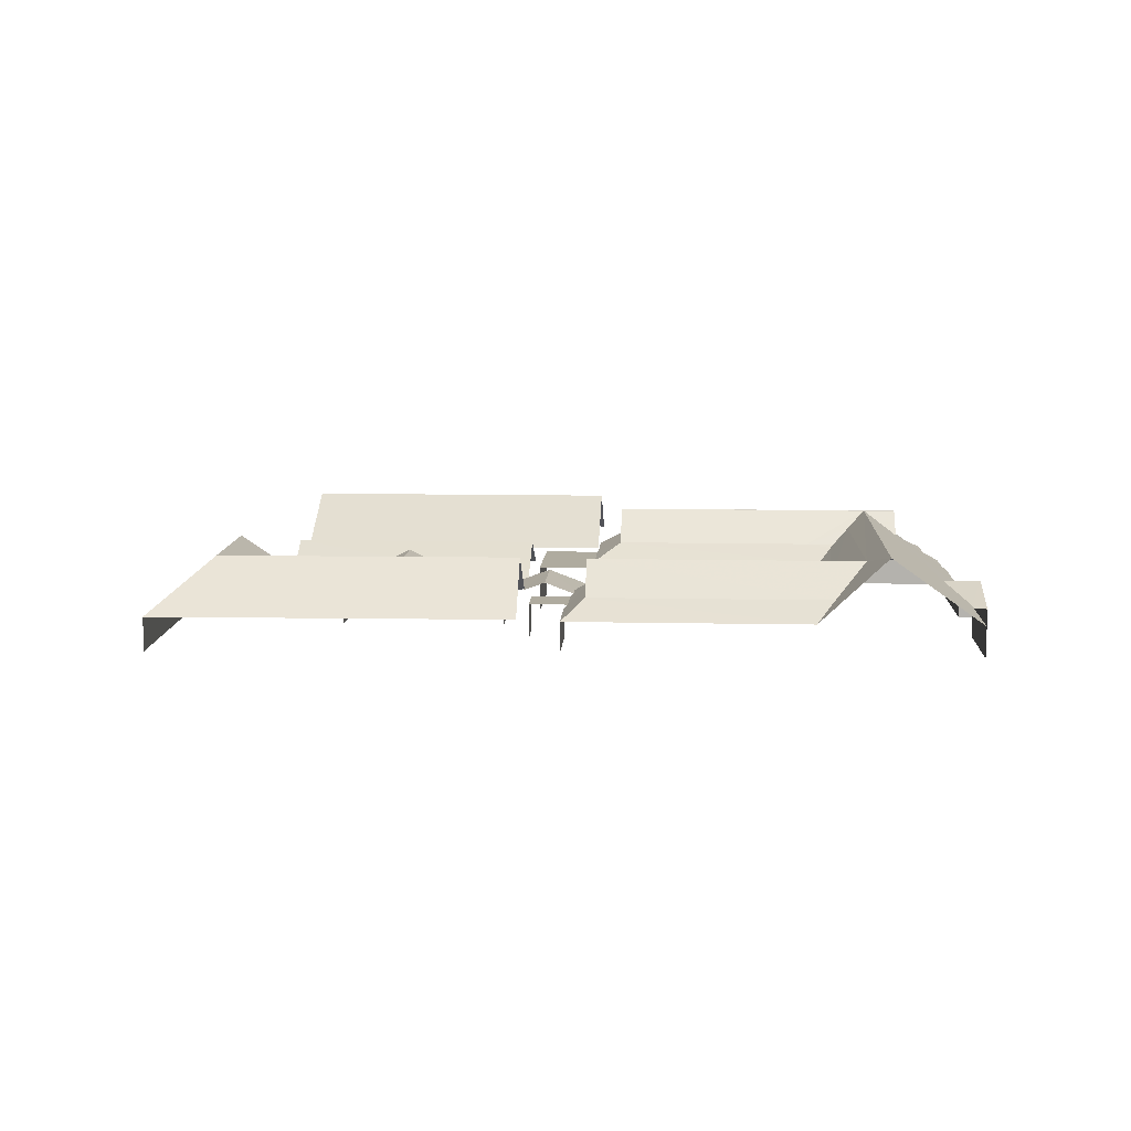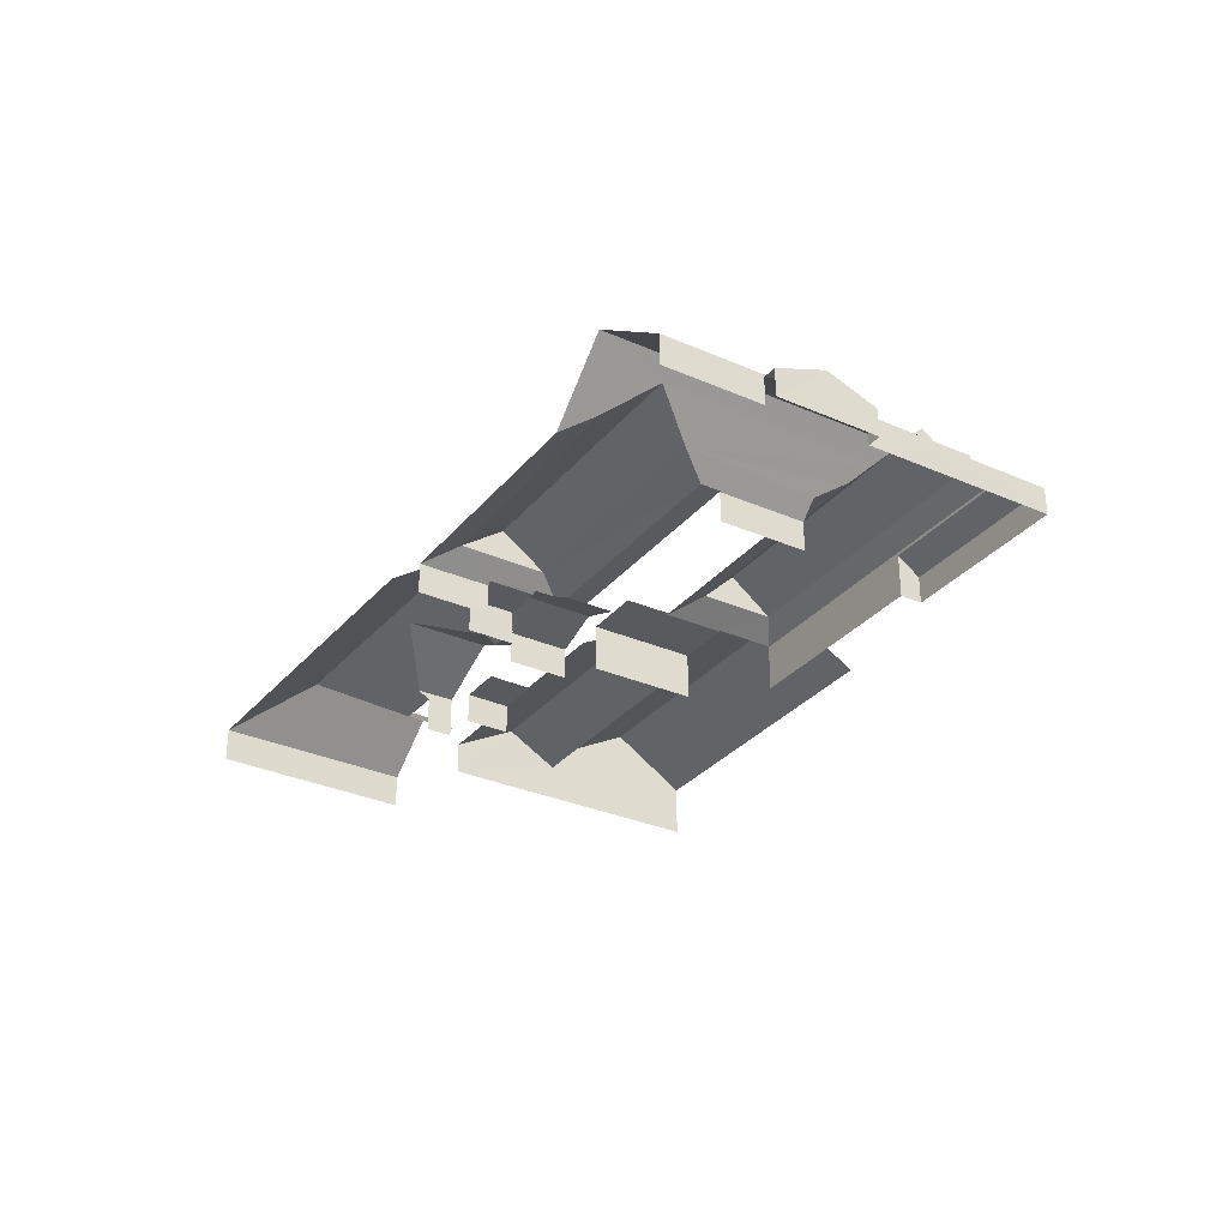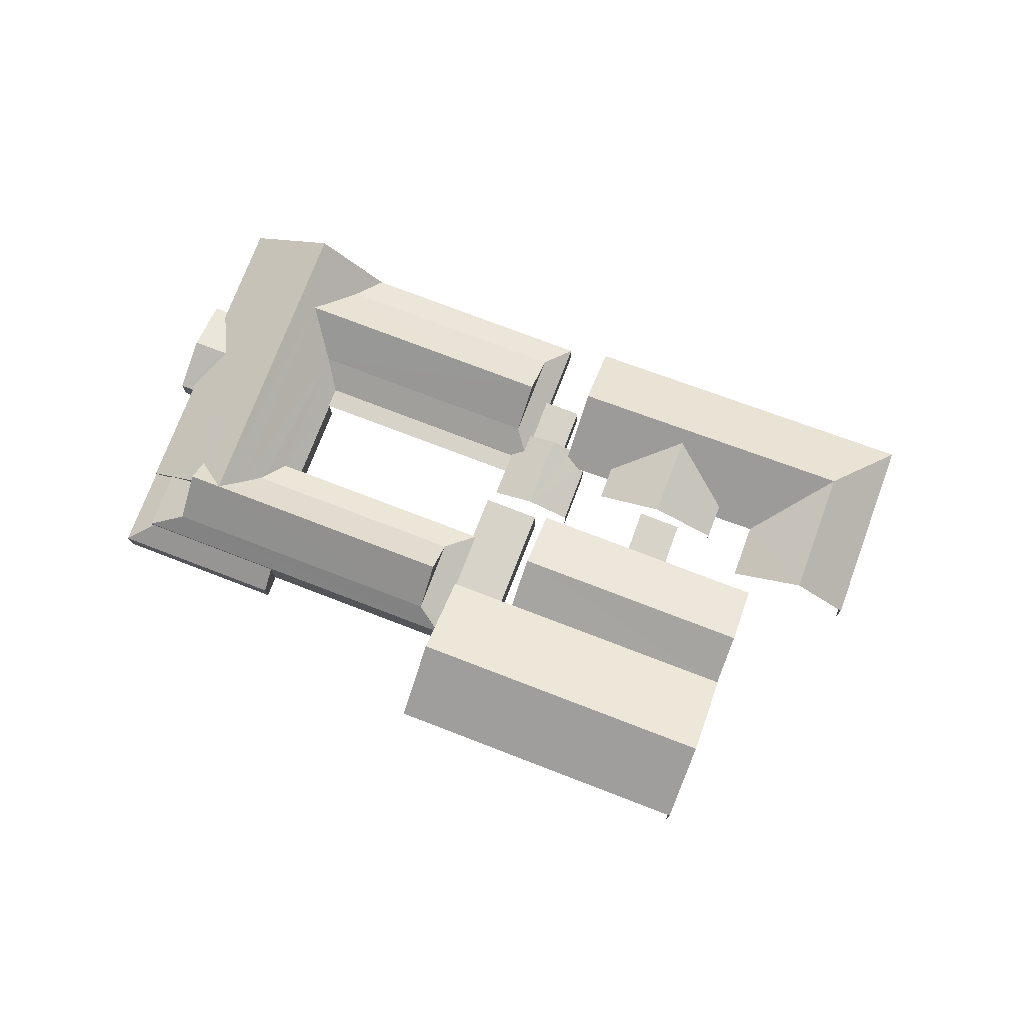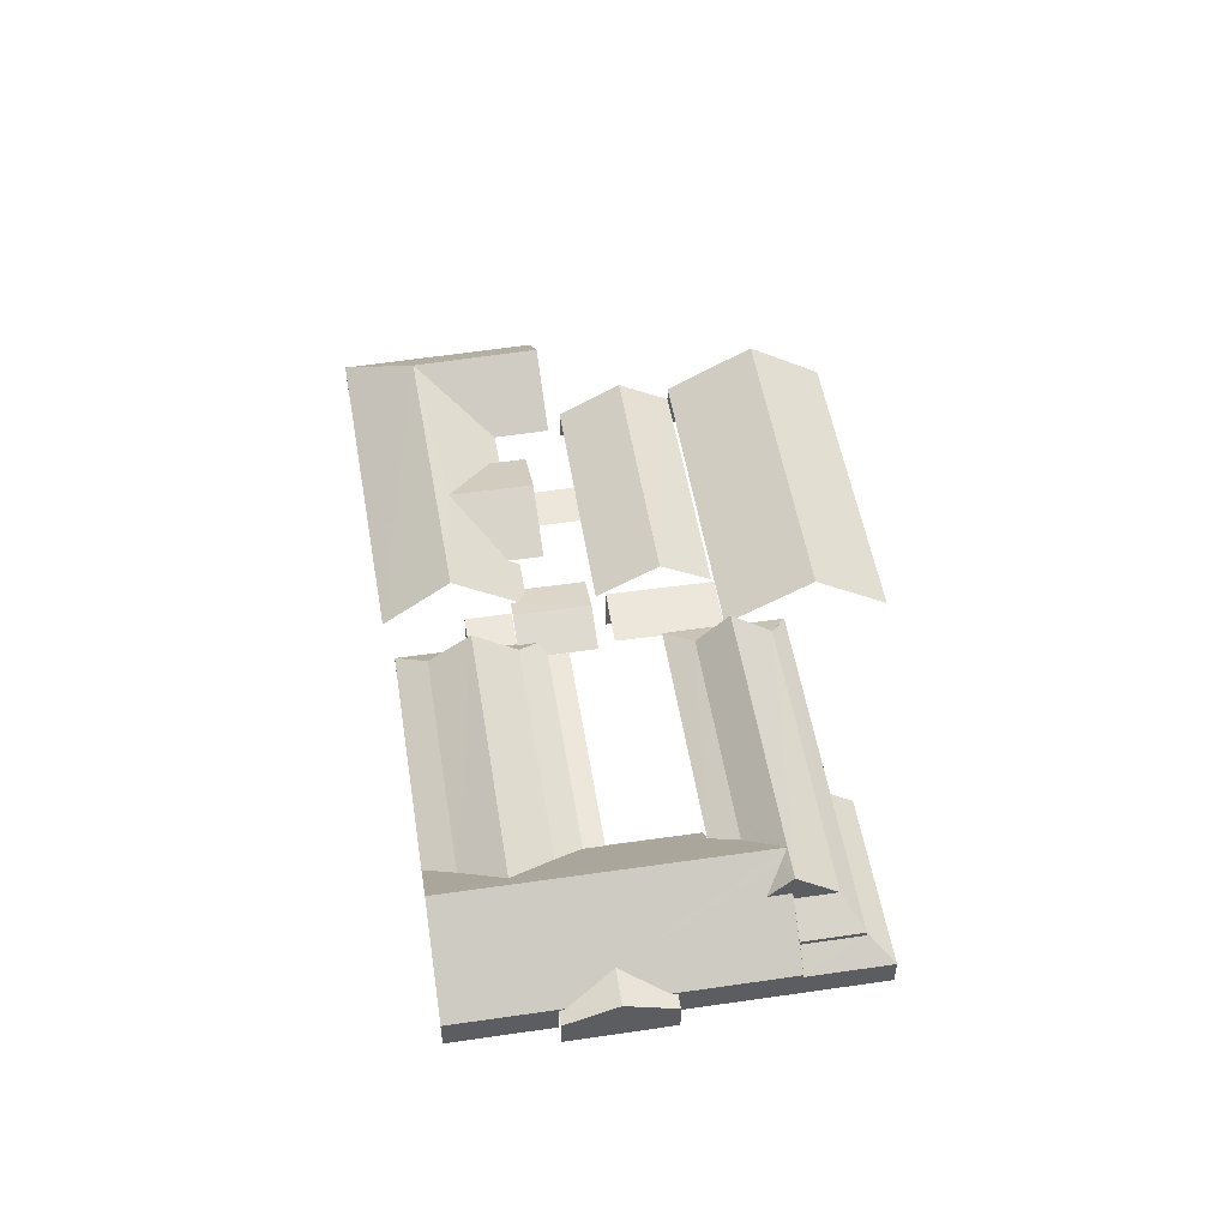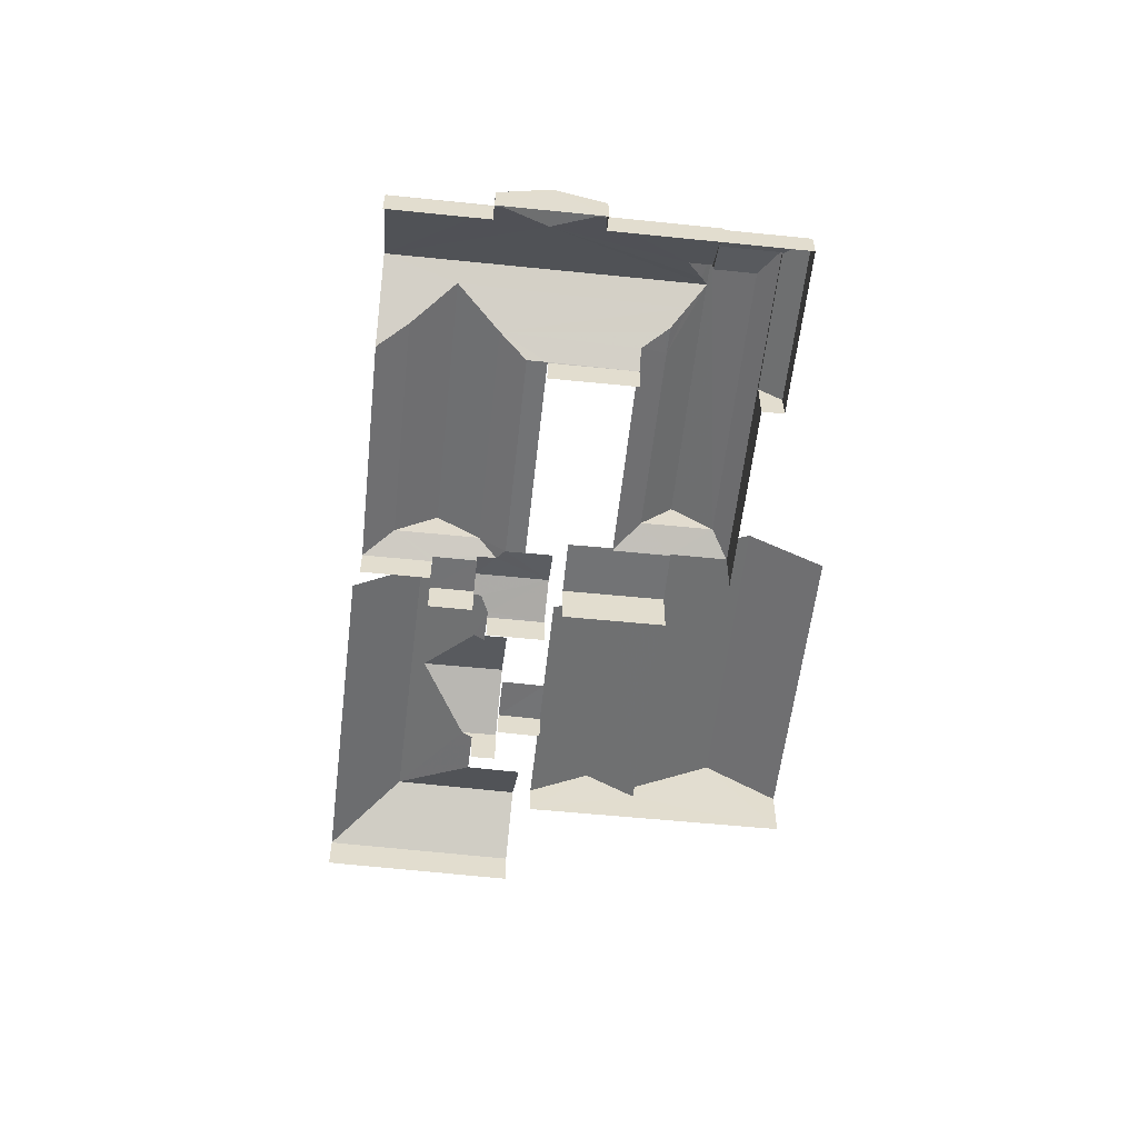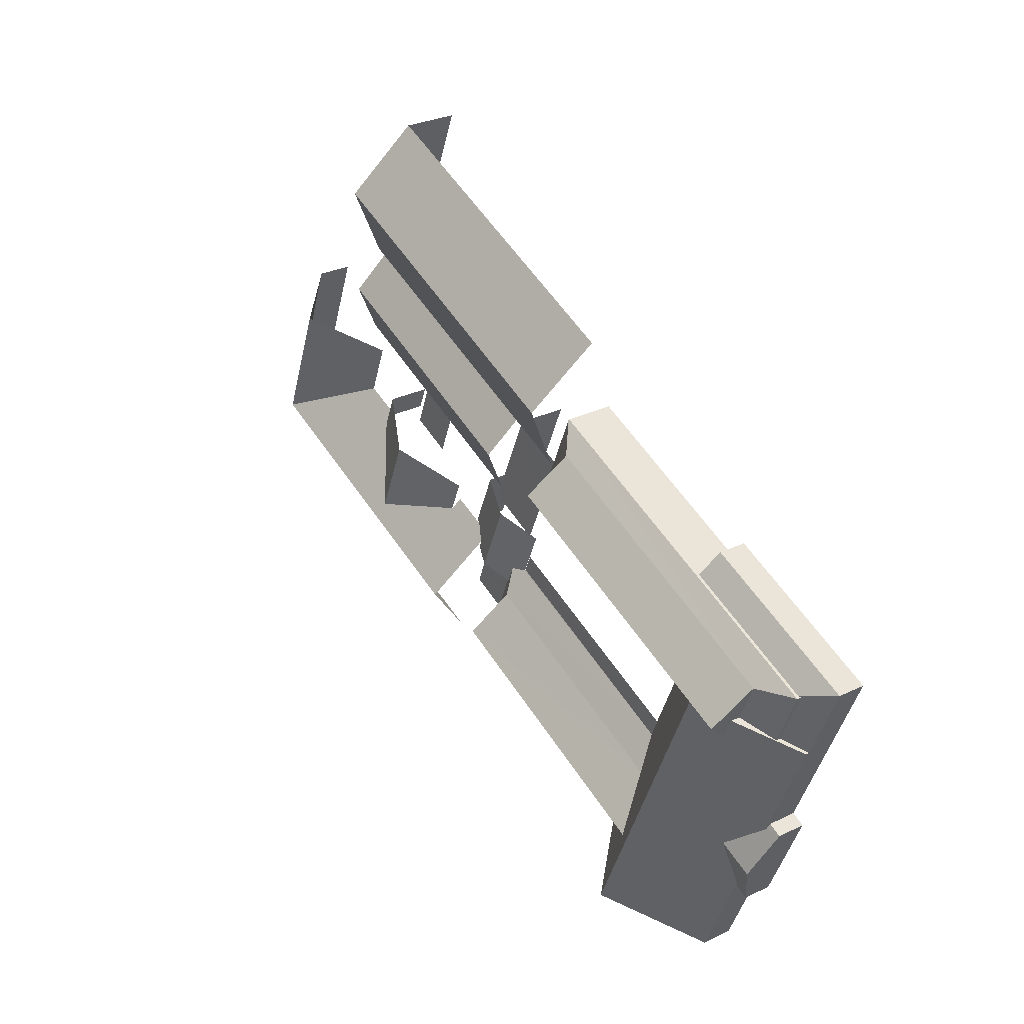
<metadata>
{"format":"obj","ext":"obj","renderer":"f3d","projection":"perspective","resolution":1024,"background":"white","views":[{"elev":9.6,"azim":-18.8,"up":"+Z"},{"elev":-31.0,"azim":35.8,"up":"+Z"},{"elev":76.0,"azim":178.9,"up":"+Z"},{"elev":51.0,"azim":58.9,"up":"+Z"},{"elev":-55.8,"azim":61.8,"up":"+Z"},{"elev":29.2,"azim":54.4,"up":"+Y"}]}
</metadata>
<code>
v -2.207e+05 -1.252e+05 26.42
v -2.207e+05 -1.252e+05 26.42
v -2.207e+05 -1.252e+05 26.42
v -2.207e+05 -1.252e+05 26.42
v -2.207e+05 -1.252e+05 26.42
v -2.207e+05 -1.252e+05 26.42
v -2.207e+05 -1.252e+05 26.42
v -2.207e+05 -1.252e+05 26.42
v -2.207e+05 -1.252e+05 26.42
v -2.206e+05 -1.252e+05 26.42
v -2.206e+05 -1.252e+05 26.42
v -2.206e+05 -1.252e+05 26.42
v -2.207e+05 -1.252e+05 26.42
v -2.207e+05 -1.252e+05 26.42
v -2.206e+05 -1.252e+05 26.42
v -2.206e+05 -1.252e+05 26.42
v -2.206e+05 -1.252e+05 26.42
v -2.206e+05 -1.252e+05 26.42
v -2.207e+05 -1.252e+05 26.42
v -2.206e+05 -1.252e+05 26.42
v -2.206e+05 -1.252e+05 26.42
v -2.206e+05 -1.252e+05 26.42
v -2.207e+05 -1.252e+05 26.42
v -2.207e+05 -1.252e+05 26.42
v -2.207e+05 -1.252e+05 26.42
v -2.207e+05 -1.252e+05 26.42
v -2.207e+05 -1.252e+05 26.42
v -2.206e+05 -1.252e+05 26.42
v -2.207e+05 -1.252e+05 26.42
v -2.207e+05 -1.252e+05 26.42
v -2.207e+05 -1.252e+05 26.42
v -2.207e+05 -1.252e+05 26.42
v -2.207e+05 -1.252e+05 26.42
v -2.207e+05 -1.252e+05 26.42
v -2.207e+05 -1.252e+05 26.42
v -2.207e+05 -1.252e+05 26.42
v -2.207e+05 -1.252e+05 26.42
v -2.207e+05 -1.252e+05 26.42
v -2.207e+05 -1.252e+05 26.42
v -2.207e+05 -1.252e+05 26.42
v -2.207e+05 -1.252e+05 26.42
v -2.207e+05 -1.252e+05 26.42
v -2.207e+05 -1.252e+05 26.42
v -2.207e+05 -1.252e+05 32.25
v -2.207e+05 -1.252e+05 28.81
v -2.207e+05 -1.252e+05 32.25
v -2.207e+05 -1.252e+05 28.81
v -2.207e+05 -1.252e+05 28.81
v -2.207e+05 -1.252e+05 28.81
v -2.207e+05 -1.252e+05 28.81
v -2.207e+05 -1.252e+05 28.81
v -2.207e+05 -1.252e+05 30.87
v -2.206e+05 -1.252e+05 30.87
v -2.207e+05 -1.252e+05 29.73
v -2.207e+05 -1.252e+05 29.78
v -2.206e+05 -1.252e+05 29.73
v -2.207e+05 -1.252e+05 28.52
v -2.207e+05 -1.252e+05 28.52
v -2.207e+05 -1.252e+05 28.52
v -2.207e+05 -1.252e+05 28.52
v -2.206e+05 -1.252e+05 28.63
v -2.207e+05 -1.252e+05 28.63
v -2.207e+05 -1.252e+05 28.66
v -2.207e+05 -1.252e+05 29.87
v -2.206e+05 -1.252e+05 29.87
v -2.207e+05 -1.252e+05 29
v -2.206e+05 -1.252e+05 29.77
v -2.206e+05 -1.252e+05 33.16
v -2.206e+05 -1.252e+05 33.16
v -2.206e+05 -1.252e+05 31.51
v -2.206e+05 -1.252e+05 28.59
v -2.206e+05 -1.252e+05 31.51
v -2.206e+05 -1.252e+05 28.59
v -2.206e+05 -1.252e+05 28.59
v -2.206e+05 -1.252e+05 28.59
v -2.206e+05 -1.252e+05 33.13
v -2.206e+05 -1.252e+05 32.63
v -2.207e+05 -1.252e+05 30.04
v -2.207e+05 -1.252e+05 33.33
v -2.207e+05 -1.252e+05 30.04
v -2.207e+05 -1.252e+05 33.33
v -2.207e+05 -1.252e+05 31.05
v -2.207e+05 -1.252e+05 28.66
v -2.207e+05 -1.252e+05 31.05
v -2.207e+05 -1.252e+05 28.66
v -2.207e+05 -1.252e+05 30.04
v -2.207e+05 -1.252e+05 30.04
v -2.206e+05 -1.252e+05 28.35
v -2.206e+05 -1.252e+05 29.41
v -2.206e+05 -1.252e+05 28.35
v -2.206e+05 -1.252e+05 29.41
v -2.206e+05 -1.252e+05 29.52
v -2.207e+05 -1.252e+05 30.87
v -2.207e+05 -1.252e+05 29.73
v -2.206e+05 -1.252e+05 29.73
v -2.207e+05 -1.252e+05 29.73
v -2.206e+05 -1.252e+05 30.65
v -2.206e+05 -1.252e+05 30.87
v -2.206e+05 -1.252e+05 30.87
v -2.207e+05 -1.252e+05 29.33
v -2.207e+05 -1.252e+05 28.81
v -2.207e+05 -1.252e+05 28.81
v -2.207e+05 -1.252e+05 28.81
v -2.207e+05 -1.252e+05 28.81
v -2.207e+05 -1.252e+05 29.33
v -2.207e+05 -1.252e+05 31.61
v -2.207e+05 -1.252e+05 29.22
v -2.206e+05 -1.252e+05 31.93
v -2.207e+05 -1.252e+05 33.16
v -2.206e+05 -1.252e+05 33.16
v -2.206e+05 -1.252e+05 33.13
v -2.206e+05 -1.252e+05 28.42
v -2.206e+05 -1.252e+05 29.77
v -2.206e+05 -1.252e+05 28.42
v -2.207e+05 -1.252e+05 28.63
v -2.206e+05 -1.252e+05 28.63
v -2.207e+05 -1.252e+05 28.96
v -2.207e+05 -1.252e+05 28.96
v -2.206e+05 -1.252e+05 28.35
v -2.206e+05 -1.252e+05 29.52
v -2.207e+05 -1.252e+05 29
v -2.207e+05 -1.252e+05 29.87
v -2.207e+05 -1.252e+05 28.59
v -2.207e+05 -1.252e+05 28.59
v -2.207e+05 -1.252e+05 29.73
v -2.207e+05 -1.252e+05 29.78
v -2.206e+05 -1.252e+05 29.87
v -2.207e+05 -1.252e+05 32.06
v -2.206e+05 -1.252e+05 32.06
v -2.206e+05 -1.252e+05 28.59
v -2.206e+05 -1.252e+05 28.59
v -2.207e+05 -1.252e+05 28.59
v -2.207e+05 -1.252e+05 29.23
v -2.207e+05 -1.252e+05 29.78
v -2.207e+05 -1.252e+05 29.78
v -2.207e+05 -1.252e+05 28.66
v -2.207e+05 -1.252e+05 28.66
v -2.207e+05 -1.252e+05 28.81
v -2.207e+05 -1.252e+05 32.25
v -2.207e+05 -1.252e+05 28.66
v -2.207e+05 -1.252e+05 31.61
v -2.207e+05 -1.252e+05 29.33
v -2.207e+05 -1.252e+05 29.73
v -2.207e+05 -1.252e+05 29.73
v -2.207e+05 -1.252e+05 29.73
v -2.207e+05 -1.252e+05 28.81
v -2.206e+05 -1.252e+05 28.42
v -2.206e+05 -1.252e+05 28.42
v -2.207e+05 -1.252e+05 29.33
v -2.206e+05 -1.252e+05 29.73
v -2.206e+05 -1.252e+05 30.87
f 1 2 3
f 4 5 2
f 6 7 8
f 9 6 8
f 10 11 12
f 13 7 14
f 15 16 17
f 12 15 18
f 19 1 3
f 20 21 22
f 15 17 20
f 23 19 10
f 24 14 25
f 26 24 4
f 27 28 22
f 14 7 6
f 29 13 30
f 31 32 33
f 28 27 31
f 29 34 33
f 4 2 1
f 10 12 18
f 30 13 14
f 18 15 28
f 19 35 1
f 22 28 20
f 20 28 15
f 23 10 18
f 23 35 19
f 36 14 24
f 26 4 1
f 26 36 24
f 29 30 34
f 31 33 37
f 28 31 37
f 33 34 38
f 36 30 14
f 39 35 23
f 40 26 1
f 38 37 33
f 36 41 30
f 42 39 23
f 38 43 37
f 102 41 149
f 149 100 102
f 30 41 102
f 131 37 115
f 115 116 131
f 28 37 131
f 146 9 139
f 9 8 139
f 8 138 139
f 140 43 135
f 43 38 135
f 38 136 135
f 20 17 112
f 114 20 112
f 145 39 42
f 145 144 39
f 146 6 9
f 146 104 6
f 115 43 140
f 115 140 63
f 37 43 115
f 115 63 62
f 59 5 4
f 5 59 85
f 26 40 58
f 83 85 59
f 40 83 58
f 83 59 58
f 95 94 130
f 130 23 18
f 130 94 23
f 118 1 35
f 126 78 125
f 117 118 80
f 78 80 143
f 125 78 143
f 143 118 35
f 143 80 118
f 42 94 145
f 42 23 94
f 83 40 84
f 40 1 84
f 1 118 84
f 78 126 55
f 19 3 54
f 55 54 81
f 78 55 81
f 54 3 87
f 81 54 87
f 32 123 49
f 49 123 50
f 31 123 32
f 86 3 2
f 86 87 3
f 47 7 13
f 45 47 13
f 24 25 57
f 60 41 36
f 60 57 141
f 149 41 60
f 57 25 142
f 149 60 141
f 141 57 142
f 60 26 58
f 60 36 26
f 51 29 33
f 29 51 133
f 121 134 48
f 134 133 51
f 48 134 51
f 14 6 104
f 103 14 104
f 137 102 101
f 34 30 137
f 30 102 137
f 29 45 13
f 29 46 45
f 46 133 107
f 29 133 46
f 21 74 22
f 74 69 22
f 22 132 27
f 27 132 124
f 69 132 22
f 44 45 46
f 44 47 45
f 48 49 50
f 48 51 49
f 52 53 54
f 52 54 55
f 53 56 54
f 57 58 59
f 57 60 58
f 61 62 63
f 61 64 65
f 63 66 64
f 61 63 64
f 67 68 69
f 70 71 72
f 70 73 71
f 69 74 75
f 76 68 77
f 70 67 73
f 75 67 69
f 67 70 77
f 77 68 67
f 78 79 80
f 78 81 79
f 82 83 84
f 82 85 83
f 81 86 79
f 81 87 86
f 88 89 90
f 90 89 91
f 92 89 88
f 93 94 95
f 96 94 93
f 97 98 99
f 95 97 99
f 93 95 99
f 100 101 102
f 103 104 105
f 106 105 44
f 100 106 46
f 107 101 100
f 105 104 44
f 107 100 46
f 106 44 46
f 108 99 98
f 109 93 99
f 70 110 77
f 110 109 111
f 99 108 111
f 77 110 76
f 76 110 111
f 109 99 111
f 75 112 113
f 113 67 75
f 114 112 75
f 115 61 116
f 115 62 61
f 84 117 82
f 84 118 117
f 119 92 88
f 119 120 92
f 121 48 50
f 66 121 64
f 64 50 122
f 50 123 122
f 123 124 122
f 64 121 50
f 125 96 126
f 55 126 52
f 52 126 93
f 126 96 93
f 127 128 122
f 127 129 128
f 130 131 116
f 108 68 111
f 98 97 108
f 69 68 129
f 127 132 69
f 61 65 116
f 116 95 130
f 95 65 97
f 127 69 129
f 65 129 108
f 108 129 68
f 97 65 108
f 116 65 95
f 133 134 107
f 134 135 107
f 101 136 137
f 101 135 136
f 107 135 101
f 138 47 44
f 139 138 44
f 66 63 135
f 121 66 134
f 63 140 135
f 134 66 135
f 105 141 142
f 105 106 141
f 125 143 96
f 143 144 96
f 96 145 94
f 96 144 145
f 104 146 139
f 44 104 139
f 122 124 132
f 127 122 132
f 65 64 128
f 129 65 128
f 147 73 113
f 113 73 67
f 148 73 147
f 100 149 141
f 106 100 141
f 53 150 56
f 53 151 150
f 110 52 109
f 110 53 52
f 33 32 49
f 51 33 49
f 128 64 122
f 25 103 142
f 142 103 105
f 14 103 25
f 88 12 11
f 119 88 11
f 21 114 74
f 74 114 75
f 20 114 21
f 12 90 15
f 12 88 90
f 73 148 71
f 15 90 148
f 148 90 71
f 143 39 144
f 143 35 39
f 28 130 18
f 28 131 130
f 47 8 7
f 47 138 8
f 57 59 4
f 24 57 4
f 76 111 68
f 91 71 90
f 151 72 150
f 91 150 71
f 150 72 71
f 86 2 79
f 80 79 117
f 82 5 85
f 117 2 5
f 82 117 5
f 79 2 117
f 89 150 91
f 89 56 150
f 112 17 113
f 17 16 113
f 16 147 113
f 15 147 16
f 15 148 147
f 31 27 124
f 123 31 124
f 10 19 120
f 19 54 120
f 92 56 89
f 120 54 56
f 120 56 92
f 10 119 11
f 10 120 119
f 137 136 38
f 34 137 38
f 72 53 110
f 110 70 72
f 151 53 72
f 109 52 93

</code>
